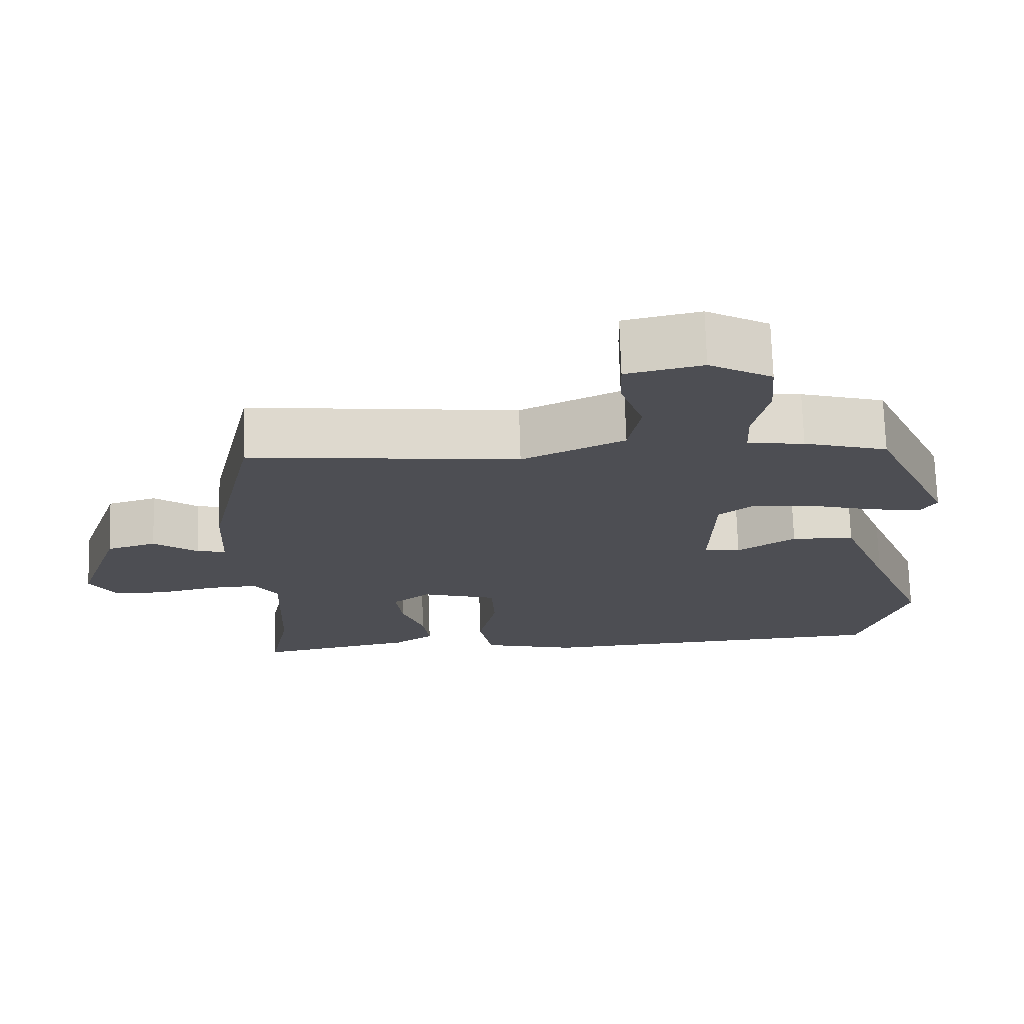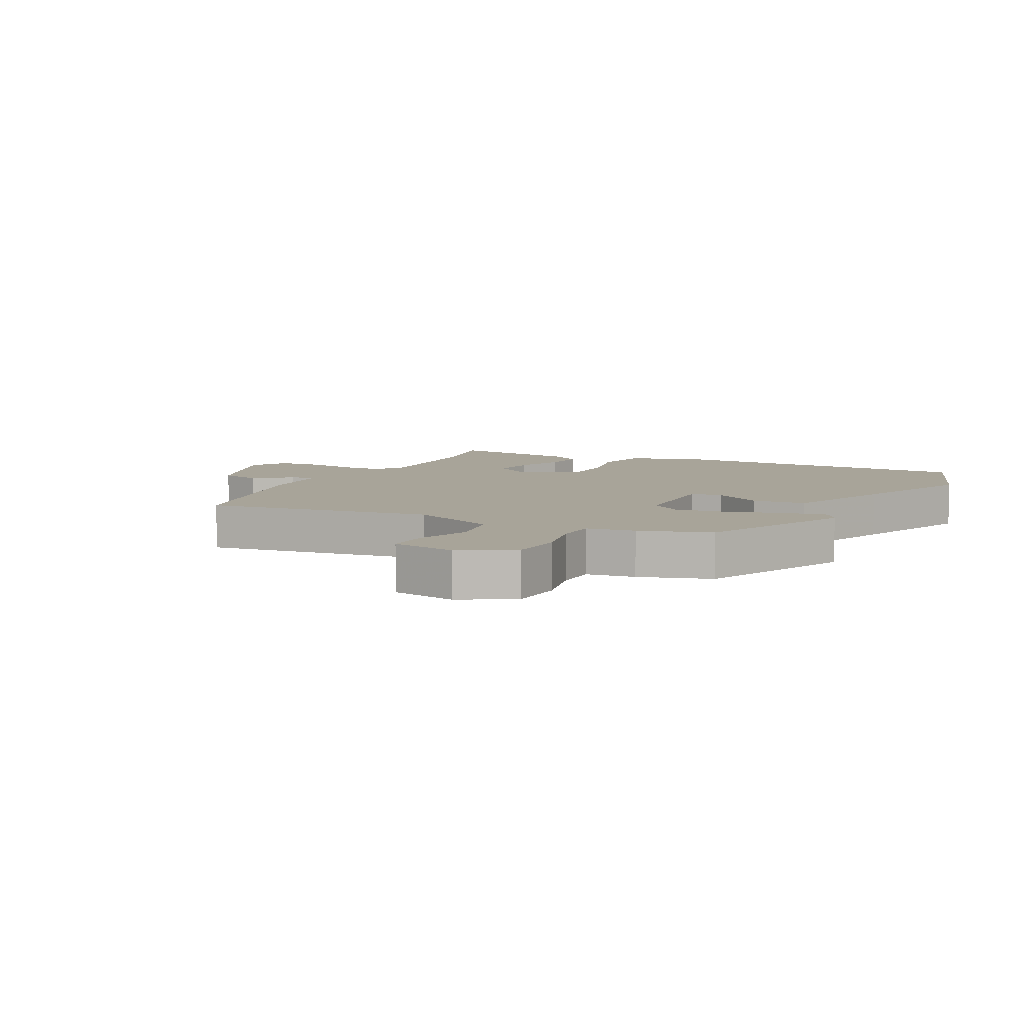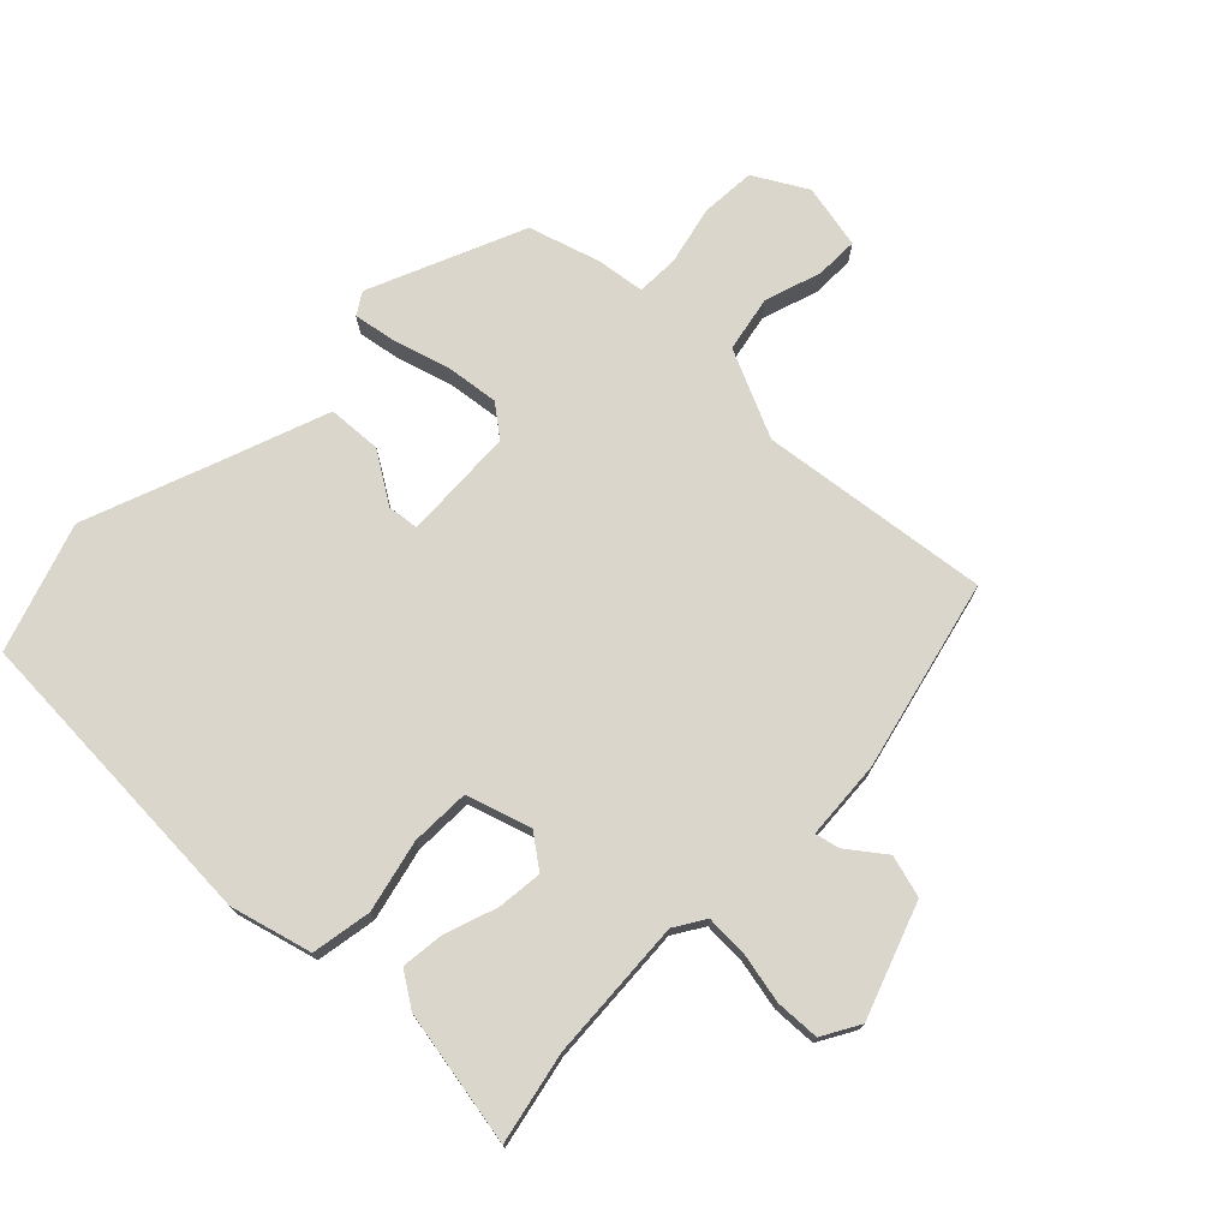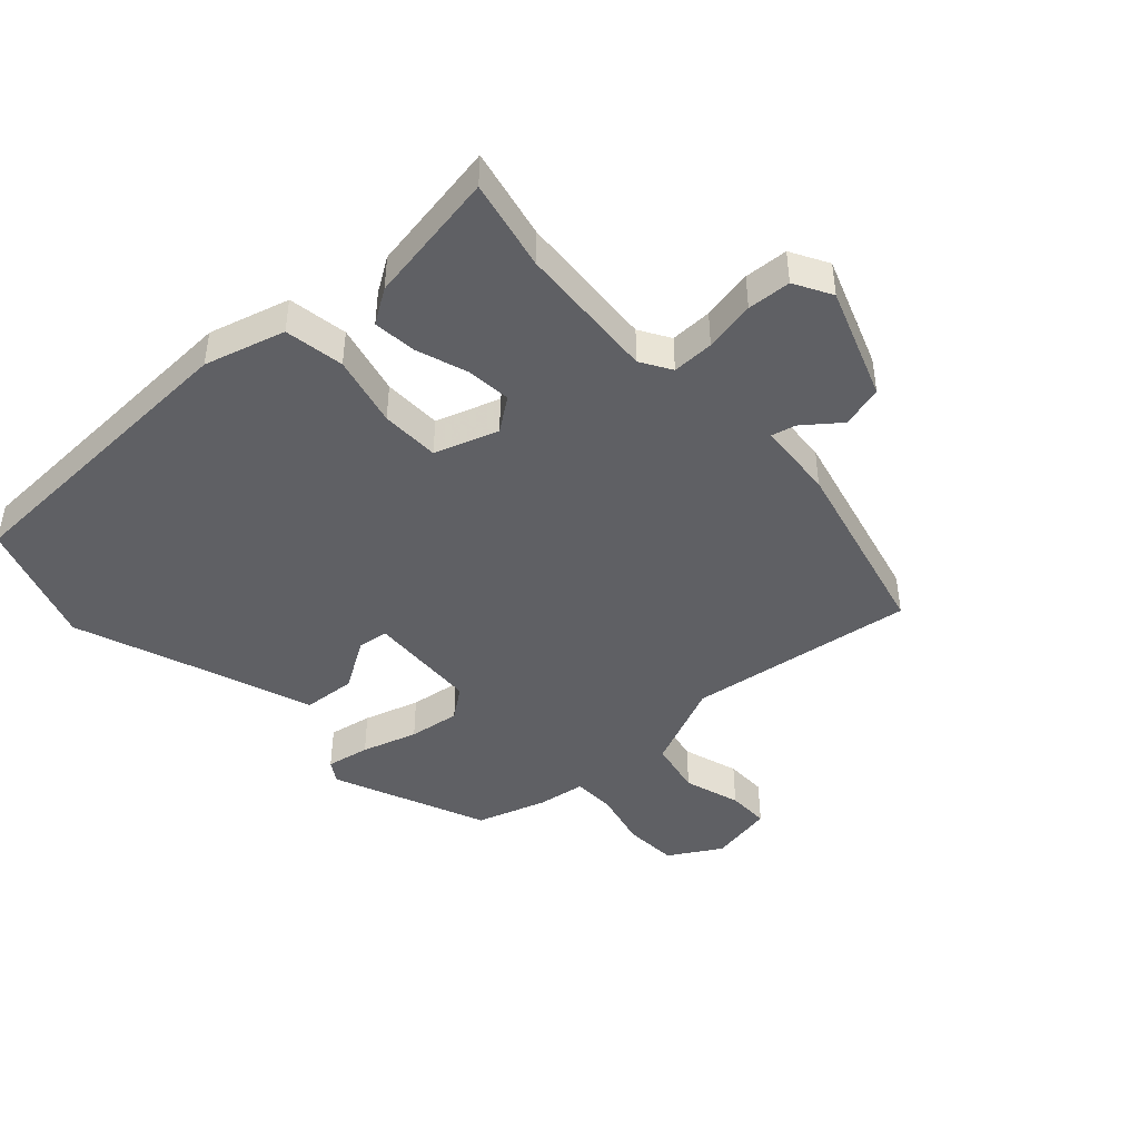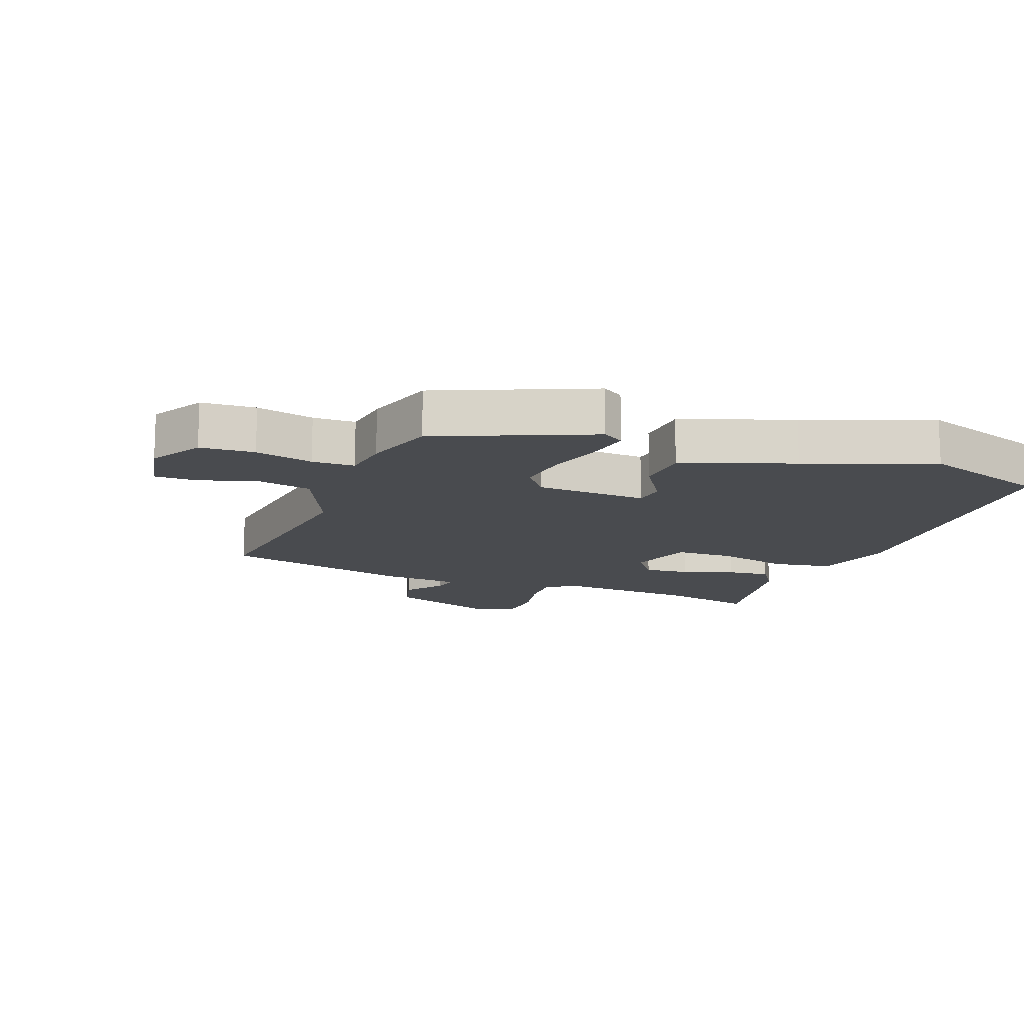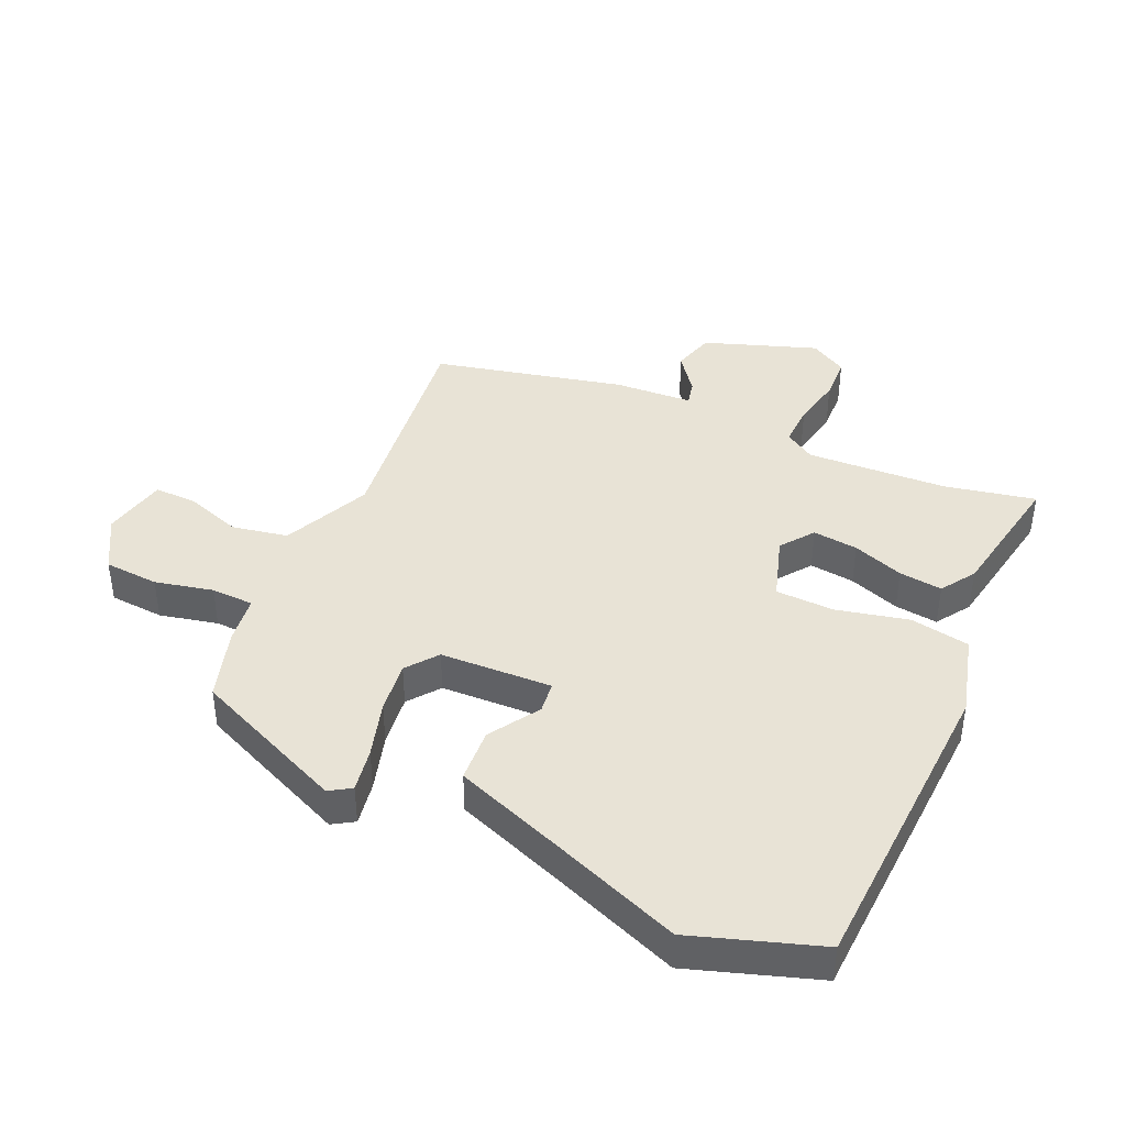
<metadata>
{"format":"obj","ext":"obj","renderer":"f3d","projection":"perspective","resolution":1024,"background":"white","views":[{"elev":72.5,"azim":-1.7,"up":"+Z"},{"elev":7.1,"azim":25.8,"up":"+Y"},{"elev":74.1,"azim":-136.6,"up":"+Y"},{"elev":-44.2,"azim":-139.0,"up":"+Y"},{"elev":-14.1,"azim":68.1,"up":"+Y"},{"elev":41.6,"azim":113.4,"up":"+Y"}]}
</metadata>
<code>
v -0.45 0.07 0.519
v -0.084 0.07 0.479
v 0.055 0.07 0.545
v 0.071 0.07 0.634
v 0.04 0.07 0.724
v 0.038 0.07 0.792
v 0.141 0.07 0.815
v 0.226 0.07 0.768
v 0.233 0.07 0.681
v 0.213 0.07 0.588
v 0.216 0.07 0.52
v 0.293 0.07 0.511
v 0.407 0.07 0.478
v 0.516 0.07 0.234
v 0.495 0.07 0.199
v 0.425 0.07 0.21
v 0.335 0.07 0.235
v 0.252 0.07 0.244
v 0.203 0.07 0.205
v 0.198 0.07 0.026
v 0.248 0.07 0.021
v 0.327 0.07 0.073
v 0.413 0.07 0.069
v 0.481 0.07 -0.107
v 0.561 0.07 -0.309
v 0.496 0.07 -0.513
v -0.001 0.07 -0.545
v -0.131 0.07 -0.512
v -0.149 0.07 -0.417
v -0.124 0.07 -0.302
v -0.128 0.07 -0.208
v -0.231 0.07 -0.177
v -0.283 0.07 -0.217
v -0.274 0.07 -0.289
v -0.244 0.07 -0.37
v -0.235 0.07 -0.439
v -0.289 0.07 -0.476
v -0.503 0.07 -0.518
v -0.475 0.07 -0.373
v -0.466 0.07 -0.148
v -0.497 0.07 -0.1
v -0.564 0.07 -0.103
v -0.645 0.07 -0.121
v -0.715 0.07 -0.119
v -0.75 0.07 -0.06
v -0.689 0.07 0.121
v -0.622 0.07 0.141
v -0.562 0.07 0.097
v -0.523 0.07 0.089
v -0.517 0.07 0.214
v -0.45 0 0.519
v -0.084 0 0.479
v 0.055 0 0.545
v 0.071 0 0.634
v 0.04 0 0.724
v 0.038 0 0.792
v 0.141 0 0.815
v 0.226 0 0.768
v 0.233 0 0.681
v 0.213 0 0.588
v 0.216 0 0.52
v 0.293 0 0.511
v 0.407 0 0.478
v 0.516 0 0.234
v 0.495 0 0.199
v 0.425 0 0.21
v 0.335 0 0.235
v 0.252 0 0.244
v 0.203 0 0.205
v 0.198 0 0.026
v 0.248 0 0.021
v 0.327 0 0.073
v 0.413 0 0.069
v 0.481 0 -0.107
v 0.561 0 -0.309
v 0.496 0 -0.513
v -0.001 0 -0.545
v -0.131 0 -0.512
v -0.149 0 -0.417
v -0.124 0 -0.302
v -0.128 0 -0.208
v -0.231 0 -0.177
v -0.283 0 -0.217
v -0.274 0 -0.289
v -0.244 0 -0.37
v -0.235 0 -0.439
v -0.289 0 -0.476
v -0.503 0 -0.518
v -0.475 0 -0.373
v -0.466 0 -0.148
v -0.497 0 -0.1
v -0.564 0 -0.103
v -0.645 0 -0.121
v -0.715 0 -0.119
v -0.75 0 -0.06
v -0.689 0 0.121
v -0.622 0 0.141
v -0.562 0 0.097
v -0.523 0 0.089
v -0.517 0 0.214
f 49 50 1 2
f 46 47 48
f 45 46 48
f 44 45 48
f 43 44 48
f 42 43 48
f 41 42 48 49
f 49 2 3
f 41 49 3
f 40 41 3
f 37 38 39
f 36 37 39
f 35 36 39
f 34 35 39
f 33 34 39 40
f 32 33 40 3
f 28 29 30
f 27 28 30
f 26 27 30
f 25 26 30
f 24 25 30
f 23 24 30
f 22 23 30
f 21 22 30
f 20 21 30 31
f 31 32 3
f 20 31 3
f 19 20 3
f 15 16 17
f 14 15 17
f 13 14 17
f 12 13 17
f 11 12 17
f 11 17 18
f 8 9 10
f 7 8 10
f 6 7 10
f 5 6 10
f 4 5 10
f 4 10 11
f 11 18 19
f 4 11 19
f 3 4 19
f 52 51 100 99
f 98 97 96
f 98 96 95
f 98 95 94
f 98 94 93
f 98 93 92
f 99 98 92 91
f 53 52 99
f 53 99 91
f 53 91 90
f 89 88 87
f 89 87 86
f 89 86 85
f 89 85 84
f 90 89 84 83
f 53 90 83 82
f 80 79 78
f 80 78 77
f 80 77 76
f 80 76 75
f 80 75 74
f 80 74 73
f 80 73 72
f 80 72 71
f 81 80 71 70
f 53 82 81
f 53 81 70
f 53 70 69
f 67 66 65
f 67 65 64
f 67 64 63
f 67 63 62
f 67 62 61
f 68 67 61
f 60 59 58
f 60 58 57
f 60 57 56
f 60 56 55
f 60 55 54
f 61 60 54
f 69 68 61
f 69 61 54
f 69 54 53
f 1 51 52 2
f 2 52 53 3
f 3 53 54 4
f 4 54 55 5
f 5 55 56 6
f 6 56 57 7
f 7 57 58 8
f 8 58 59 9
f 9 59 60 10
f 10 60 61 11
f 11 61 62 12
f 12 62 63 13
f 13 63 64 14
f 14 64 65 15
f 15 65 66 16
f 16 66 67 17
f 17 67 68 18
f 18 68 69 19
f 19 69 70 20
f 20 70 71 21
f 21 71 72 22
f 22 72 73 23
f 23 73 74 24
f 24 74 75 25
f 25 75 76 26
f 26 76 77 27
f 27 77 78 28
f 28 78 79 29
f 29 79 80 30
f 30 80 81 31
f 31 81 82 32
f 32 82 83 33
f 33 83 84 34
f 34 84 85 35
f 35 85 86 36
f 36 86 87 37
f 37 87 88 38
f 38 88 89 39
f 39 89 90 40
f 40 90 91 41
f 41 91 92 42
f 42 92 93 43
f 43 93 94 44
f 44 94 95 45
f 45 95 96 46
f 46 96 97 47
f 47 97 98 48
f 48 98 99 49
f 49 99 100 50
f 50 100 51 1

</code>
